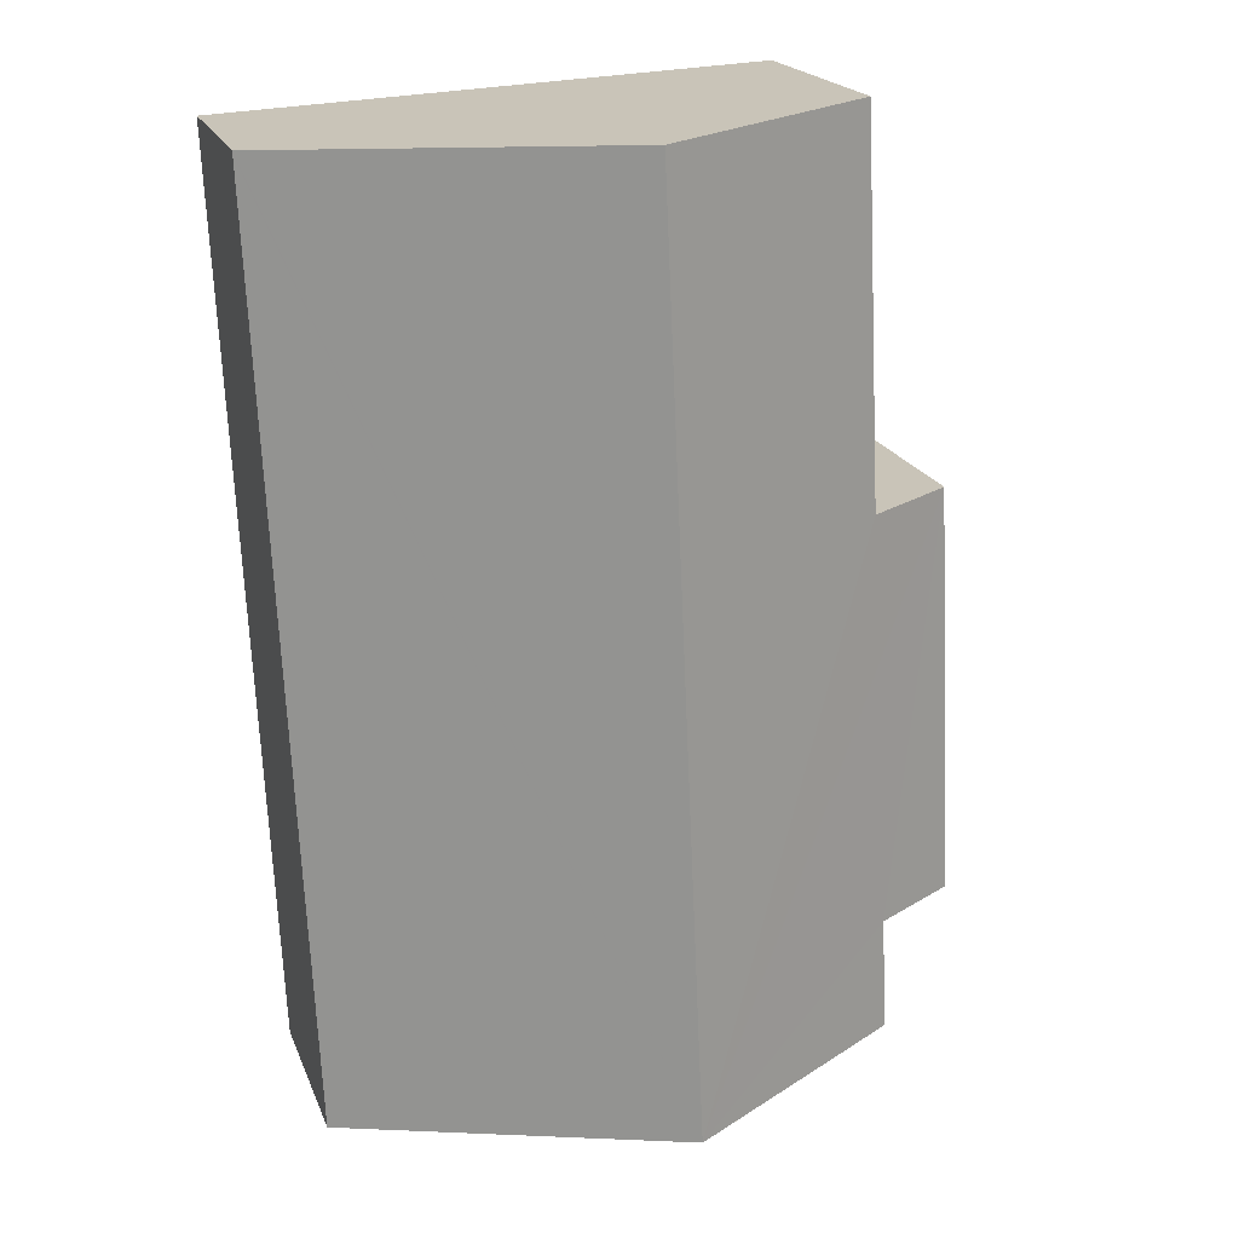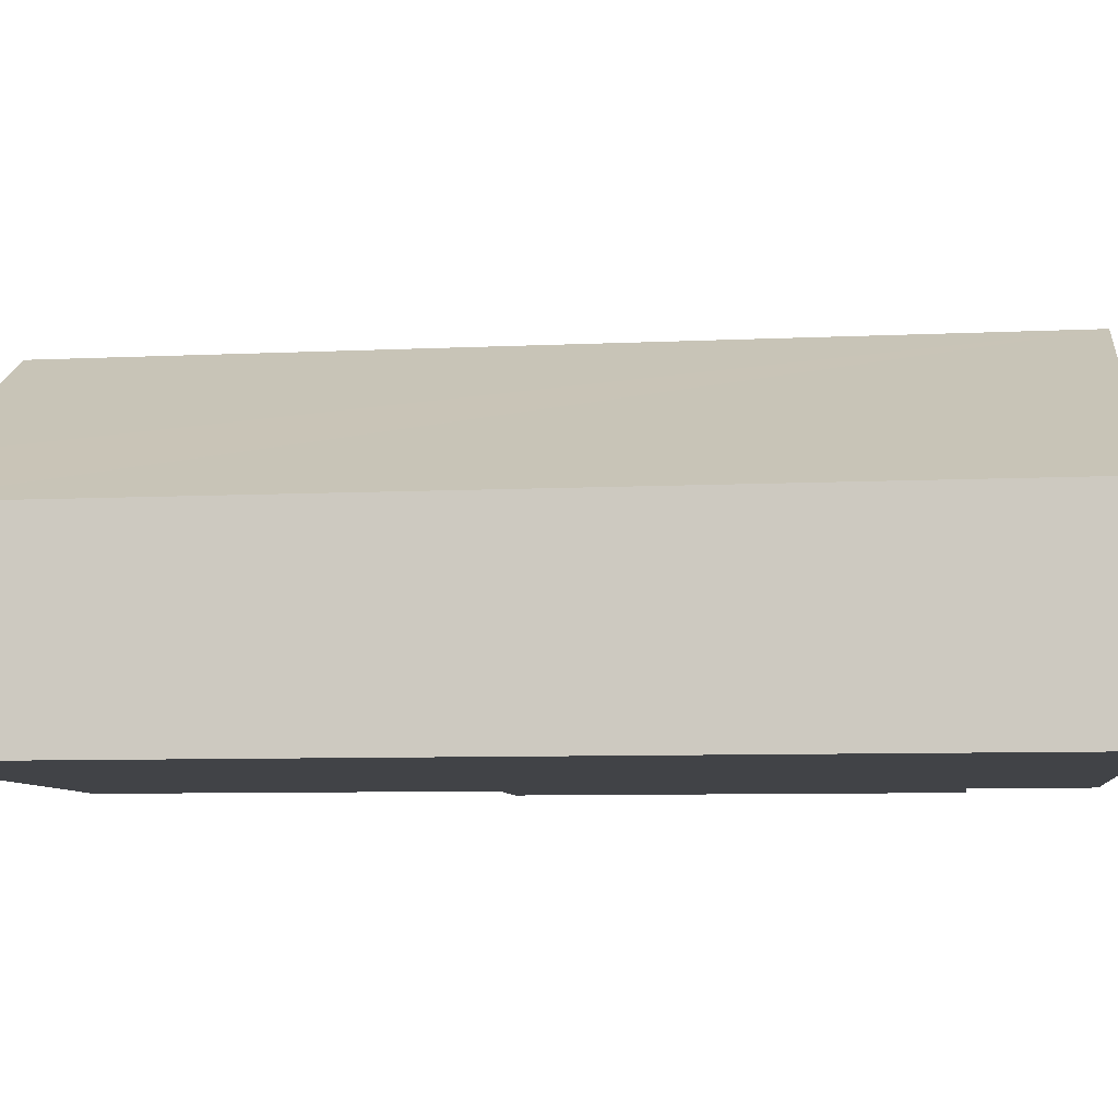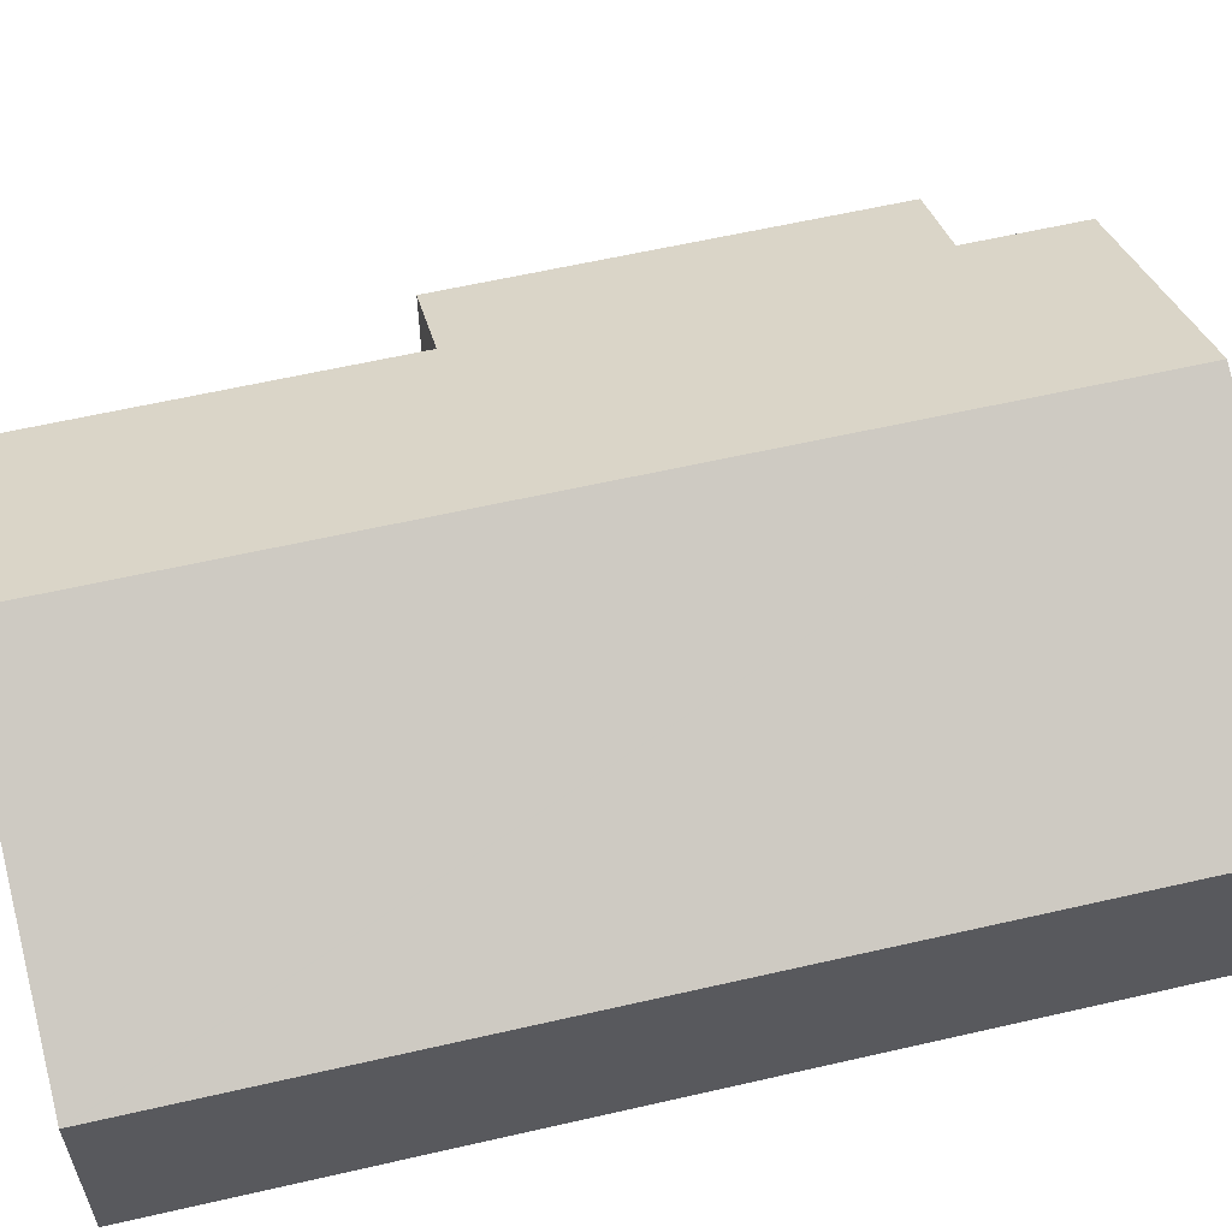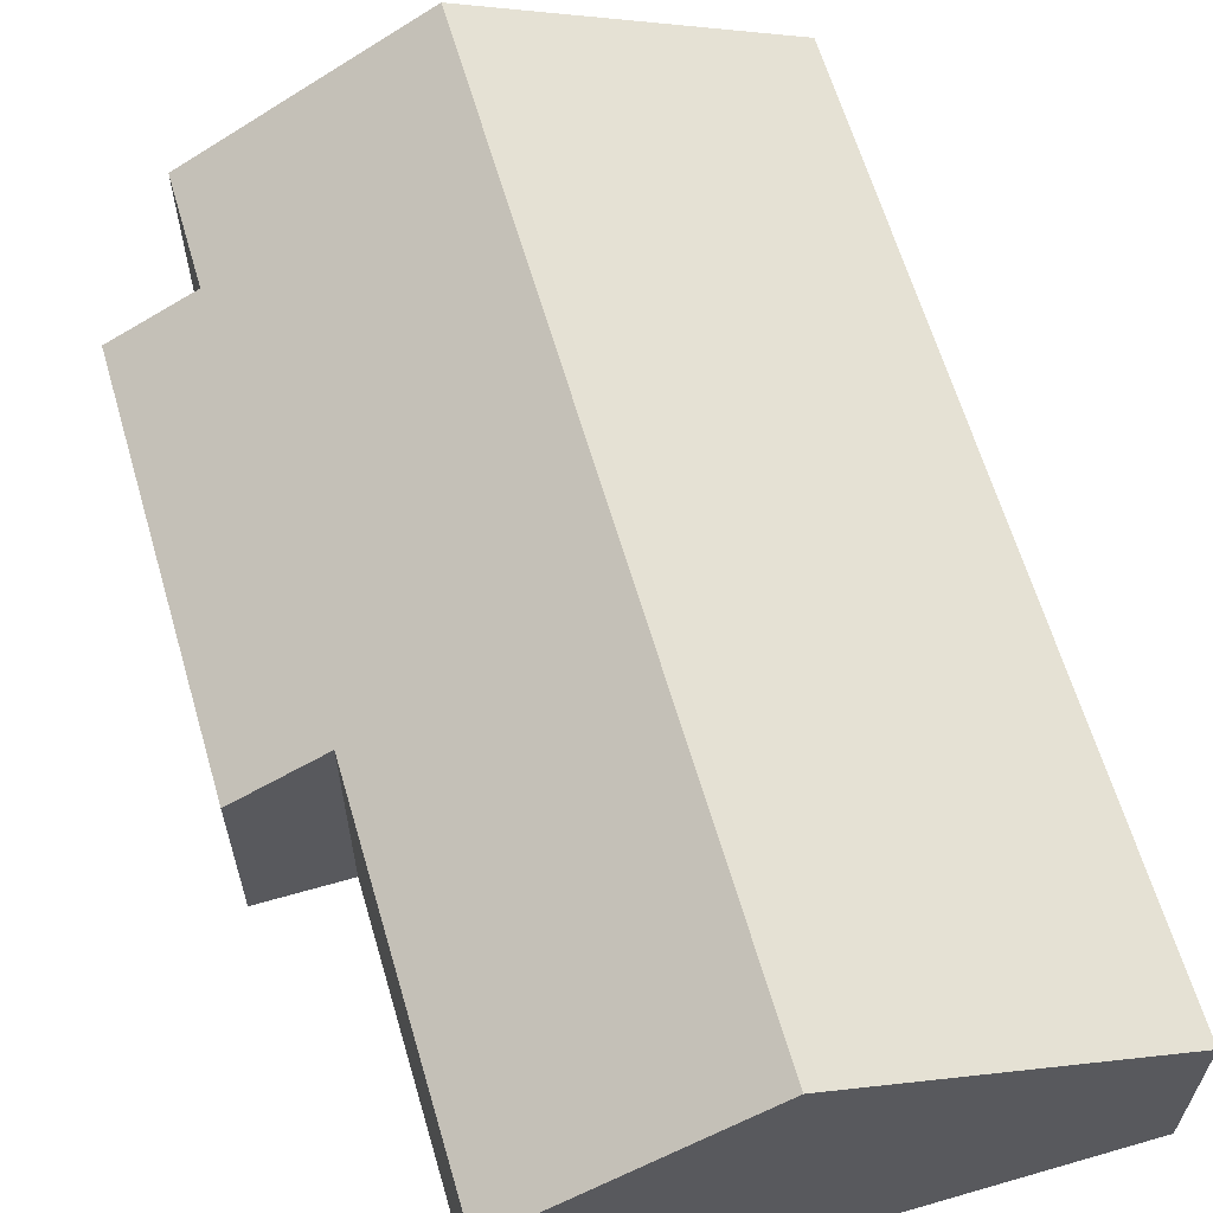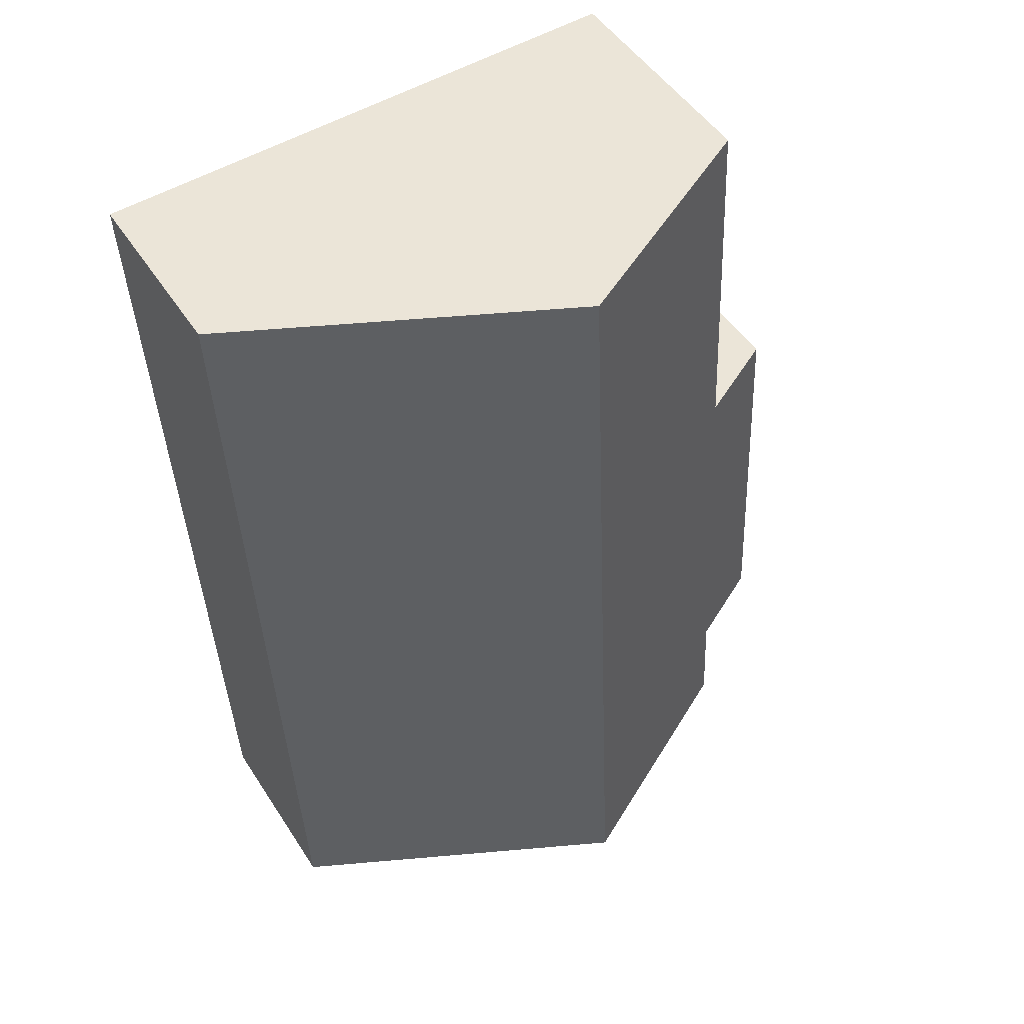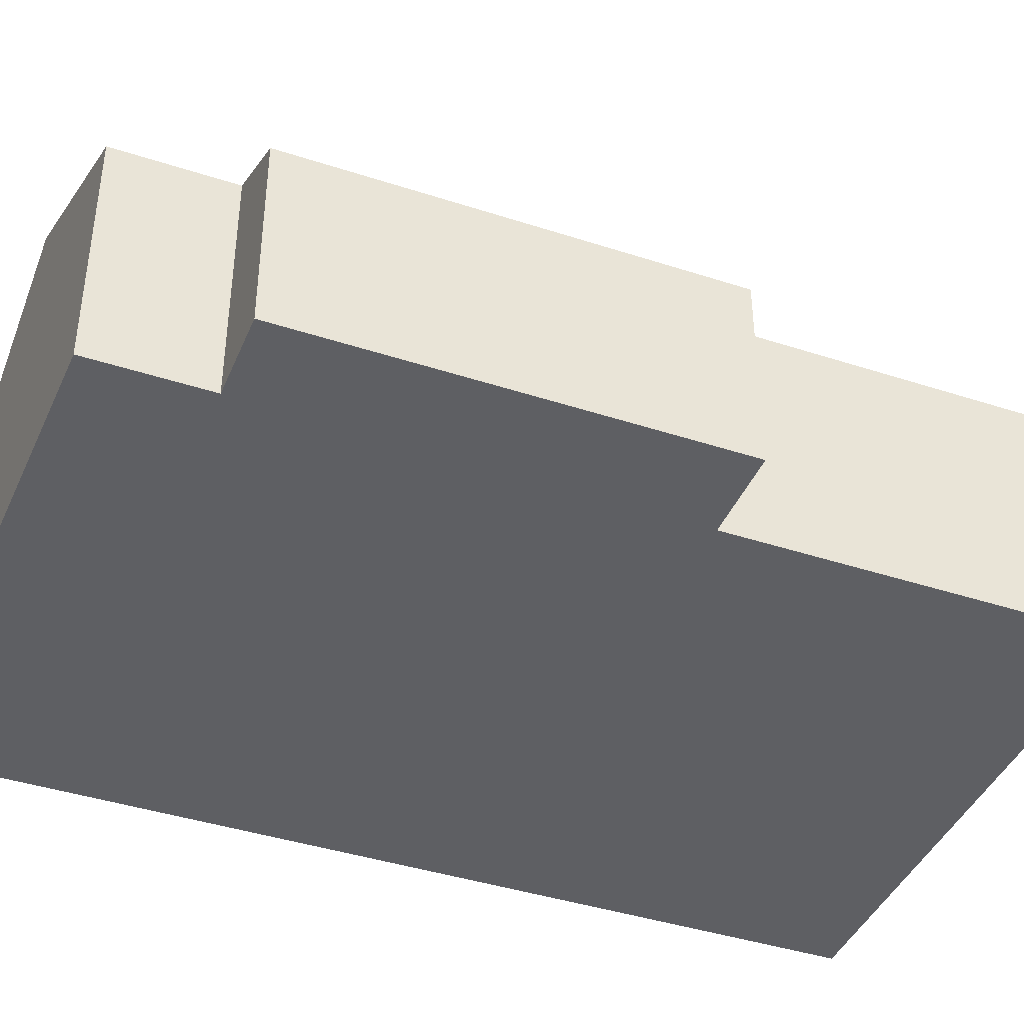
<metadata>
{"format":"obj","ext":"obj","renderer":"f3d","projection":"perspective","resolution":1024,"background":"white","views":[{"elev":19.9,"azim":162.6,"up":"+Z"},{"elev":-7.2,"azim":100.8,"up":"+Y"},{"elev":59.0,"azim":79.3,"up":"+Y"},{"elev":62.6,"azim":-13.5,"up":"+Y"},{"elev":48.5,"azim":148.6,"up":"+Z"},{"elev":-41.5,"azim":-108.8,"up":"+Y"}]}
</metadata>
<code>
v  5.523 6.392 -2.411
v  2.277 4.254 13.96
v  6.269 6.392 13.77
v  1.946 4.242 7.281
v  0.366 3.395 7.359
v  1.507 4.188 -0.075
v  1.407 4.185 -2.094
v  0 3.381 2.07e-16
v  10.15 4.313 13.57
v  11.87 3.392 13.49
v  11.87 3.392 13.45
v  11.12 3.392 -2.842
v  1.407 1.282e-16 -2.094
v  5.523 1.476e-16 -2.411
v  11.12 1.74e-16 -2.842
v  1.507 4.592e-18 -0.075
v  0 0 0
v  0.366 -4.506e-16 7.359
v  2.277 -8.55e-16 13.96
v  1.946 -4.458e-16 7.281
v  6.269 -8.429e-16 13.77
v  10.15 -8.31e-16 13.57
v  11.87 -8.258e-16 13.49
v  11.87 -8.233e-16 13.45
g defaultobject
f 1 2 3
f 2 1 4
f 4 1 5
f 5 1 6
f 6 1 7
f 8 5 6
f 9 1 3
f 1 9 10
f 1 10 11
f 1 11 12
f 1 13 7
f 13 1 12
f 13 12 14
f 14 12 15
f 16 8 6
f 8 16 17
f 7 16 6
f 16 7 13
f 8 18 5
f 18 8 17
f 4 19 2
f 19 4 20
f 5 20 4
f 20 5 18
f 19 3 2
f 3 19 21
f 3 21 9
f 9 21 22
f 9 22 10
f 10 22 23
f 23 11 10
f 11 23 12
f 12 23 15
f 15 23 24
f 17 16 18
f 22 24 23
f 24 22 21
f 24 21 15
f 15 21 19
f 15 19 20
f 15 20 18
f 15 18 16
f 15 16 14
f 14 16 13

</code>
